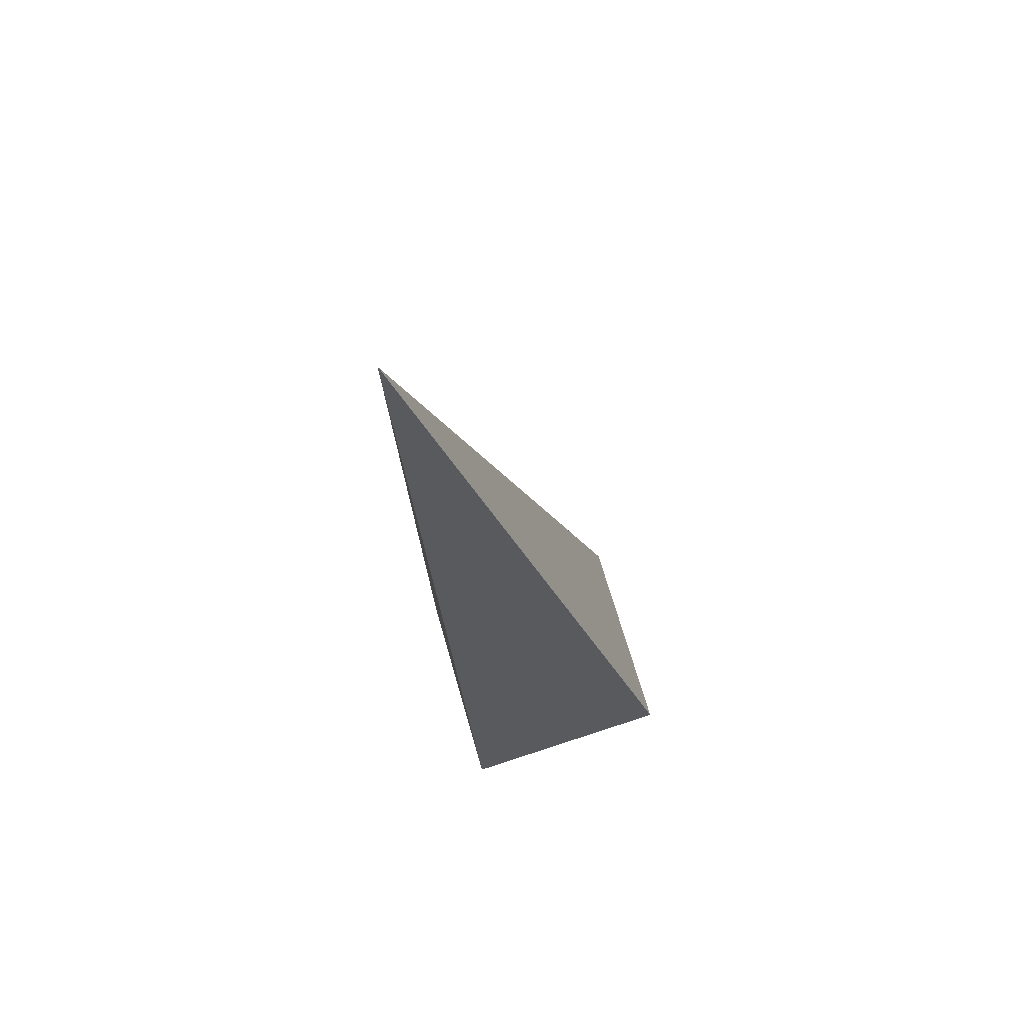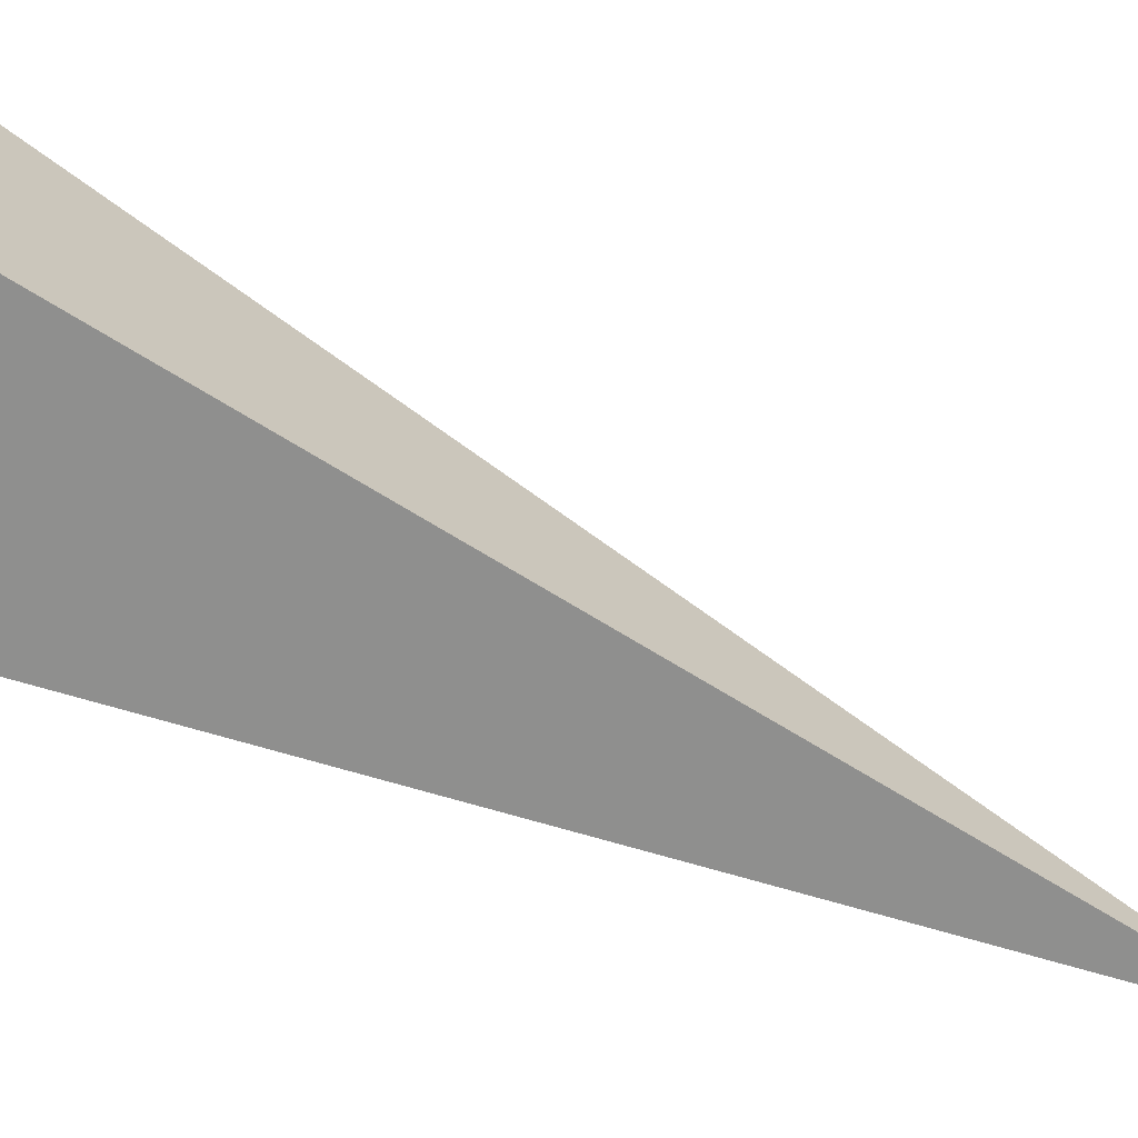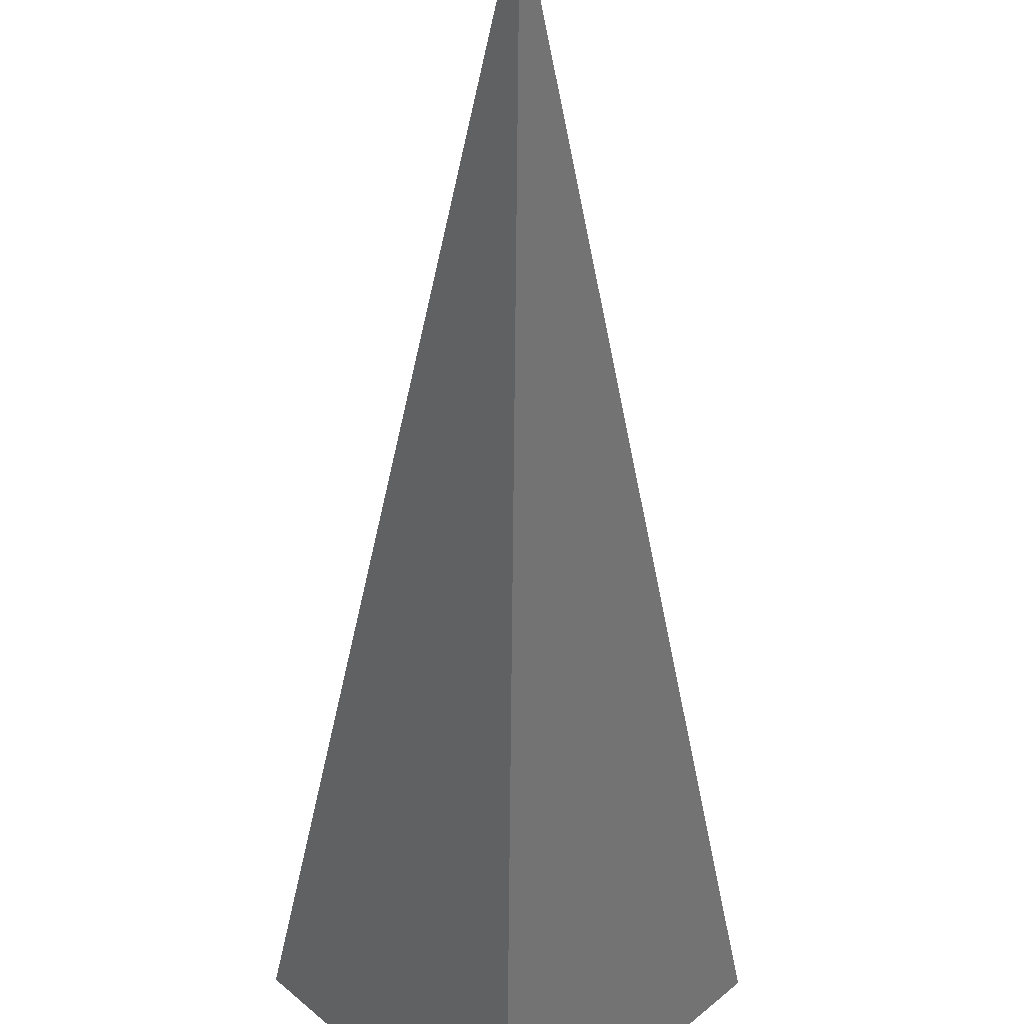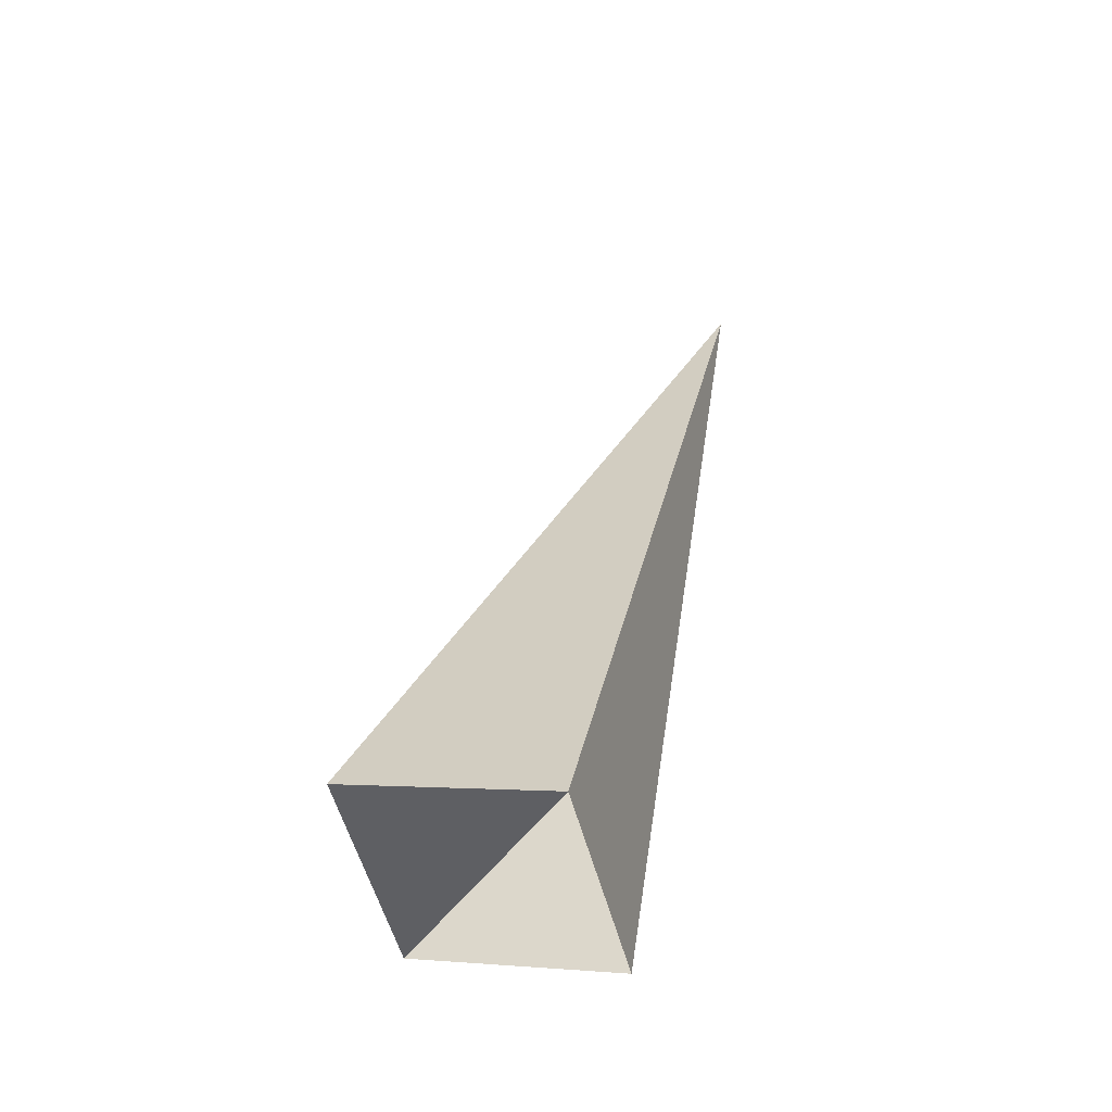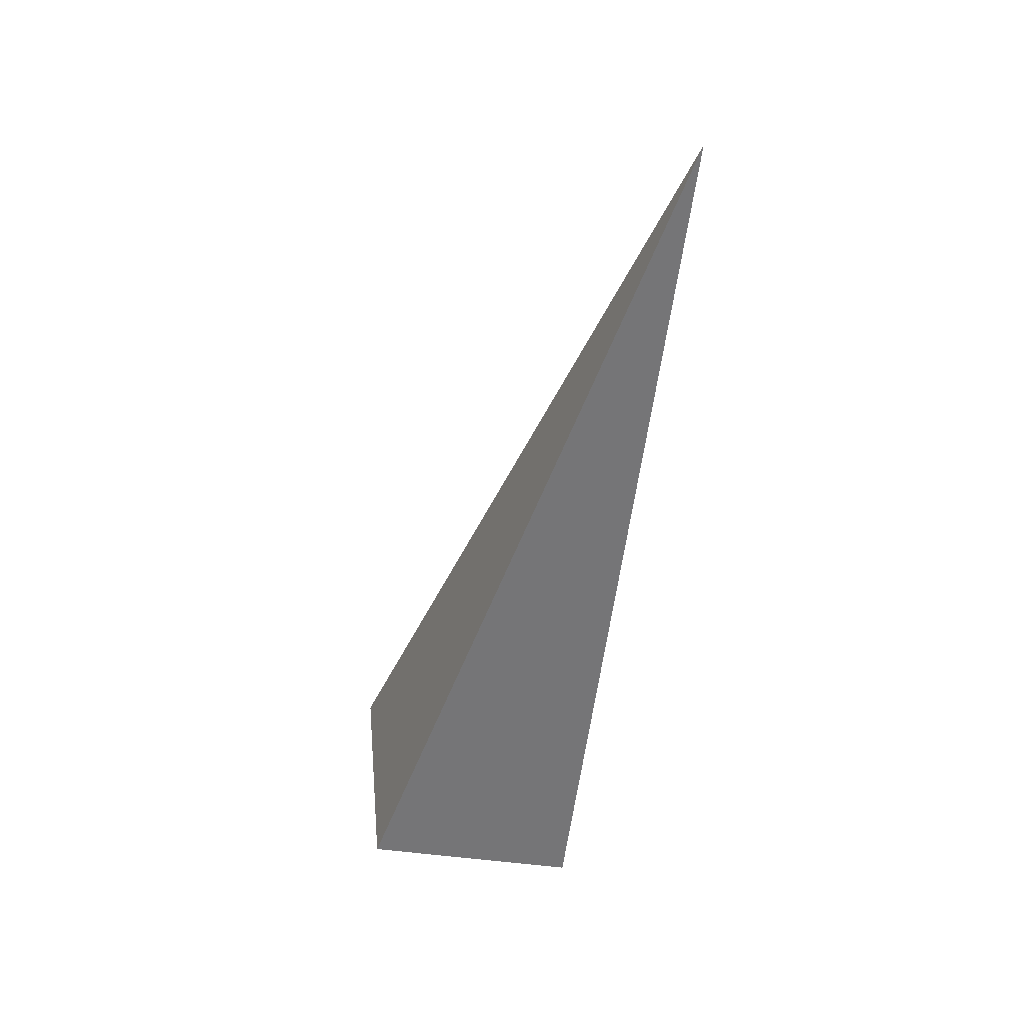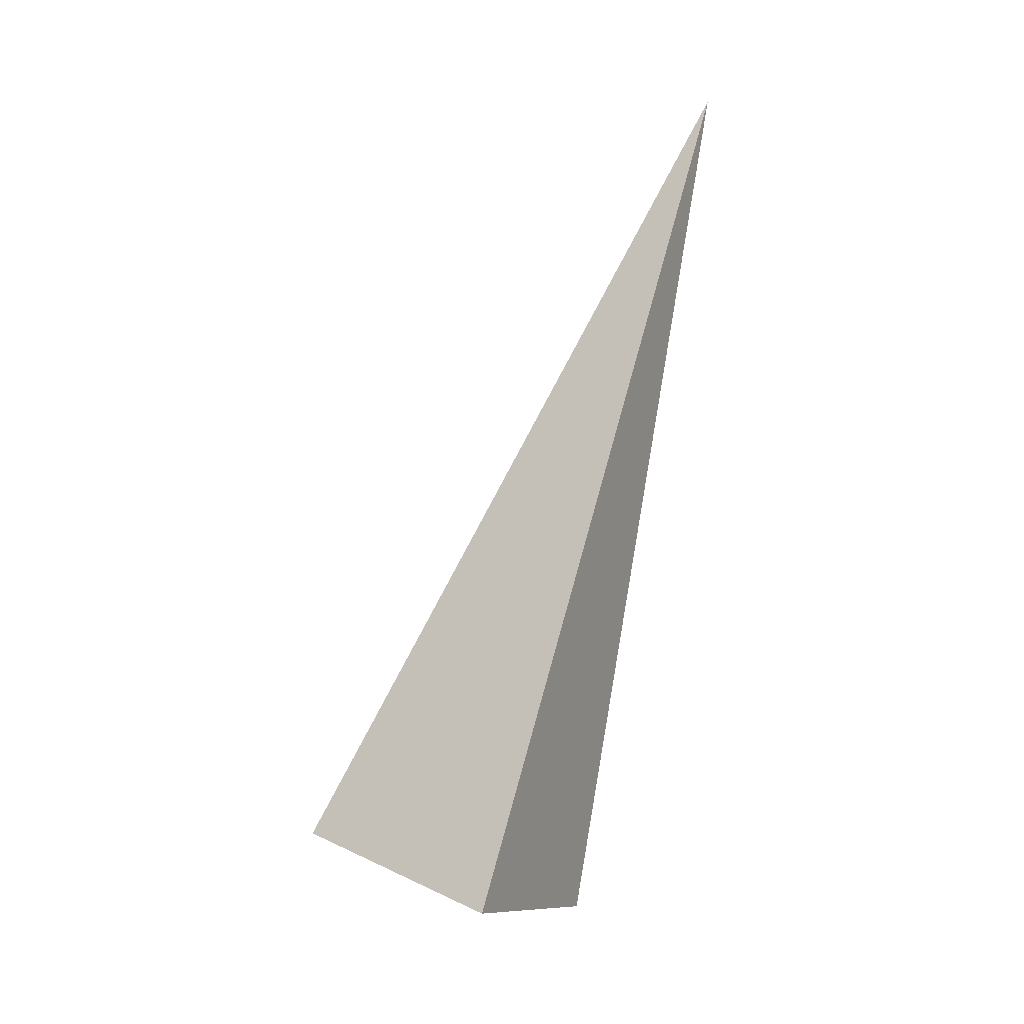
<metadata>
{"format":"obj","ext":"obj","renderer":"f3d","projection":"perspective","resolution":1024,"background":"white","views":[{"elev":52.3,"azim":-149.6,"up":"+Y"},{"elev":-19.9,"azim":69.7,"up":"+Z"},{"elev":-63.5,"azim":179.5,"up":"+Z"},{"elev":-39.9,"azim":61.7,"up":"+Y"},{"elev":27.1,"azim":127.9,"up":"+Y"},{"elev":5.5,"azim":75.1,"up":"+Y"}]}
</metadata>
<code>
o 2388244776752
v 4421 -144 168.9
v 4421 -143.9 169.2
v 4421 -142.2 168.2
v 4421 -142.2 168.2
v 4421 -143.9 169.2
v 4421 -144 168.9
v 4421 -142.2 168.2
v 4421 -142.2 168.2
v 4421 -144 168.9
v 4421 -144.2 168.5
v 4421 -142.2 168.2
v 4421 -142.2 168.2
v 4421 -144.2 168.5
v 4421 -144 168.9
v 4421 -142.2 168.2
v 4421 -142.2 168.2
v 4421 -144 168.9
v 4421 -143.9 169.2
v 4421 -144 168.9
v 4421 -144.2 168.5
f 1 2 3
f 5 6 7
f 9 10 11
f 13 14 15
f 17 18 19

</code>
